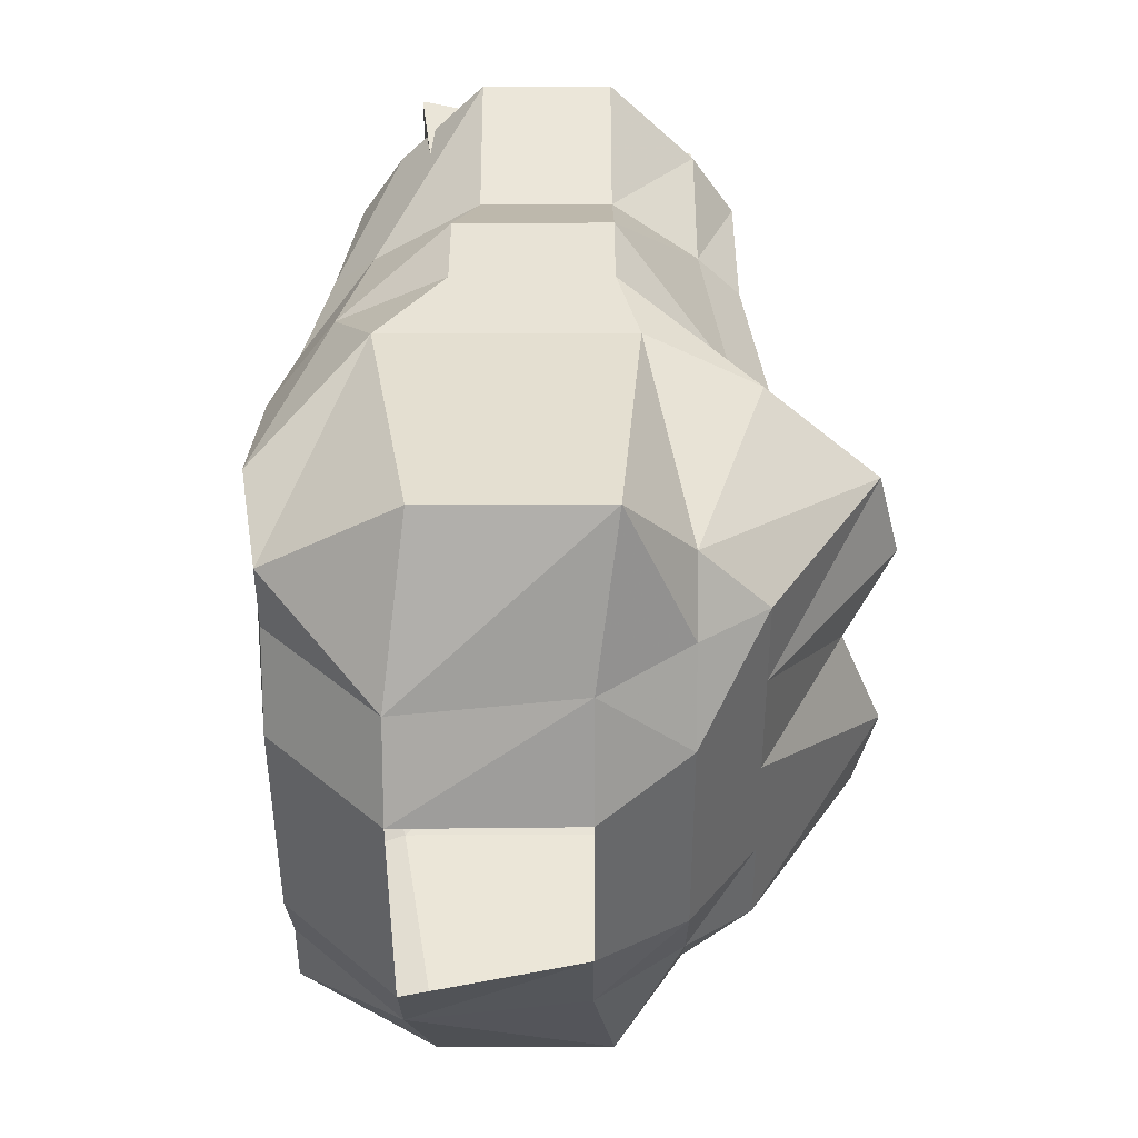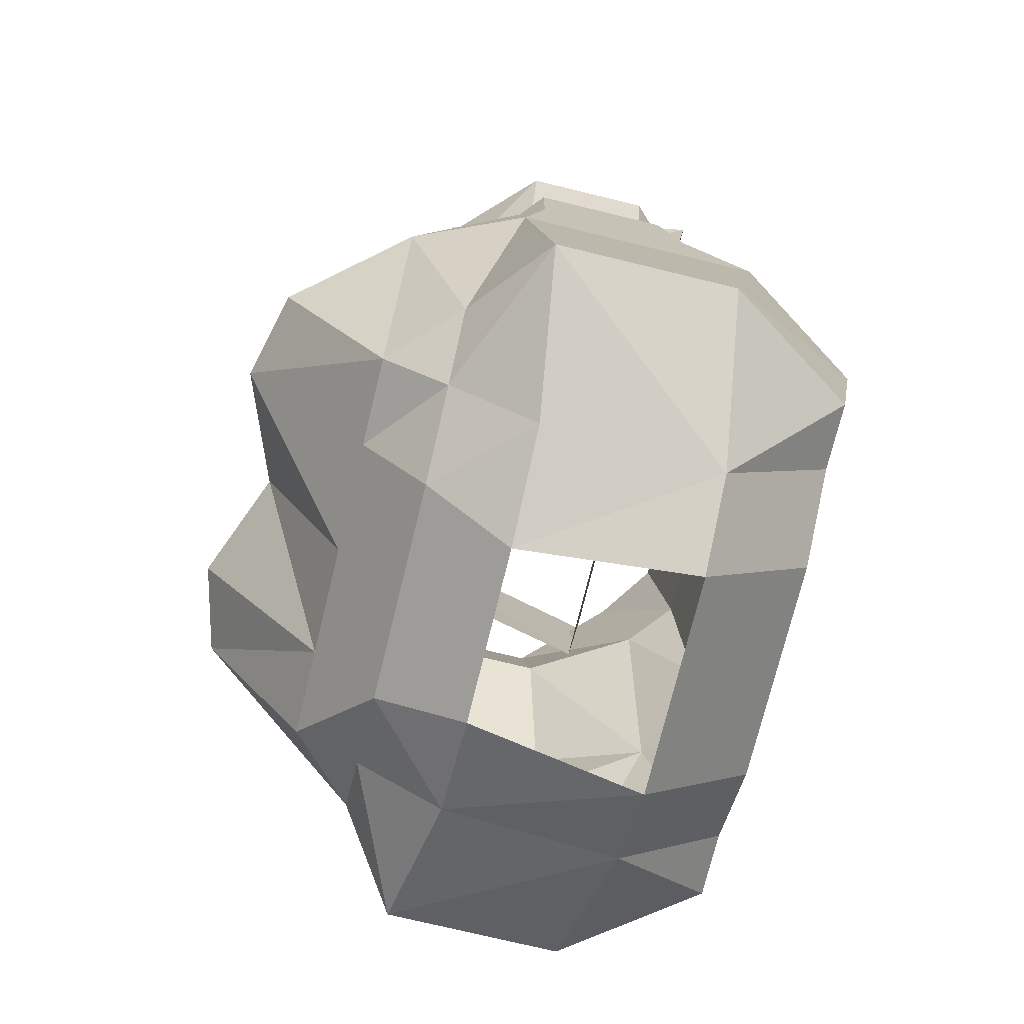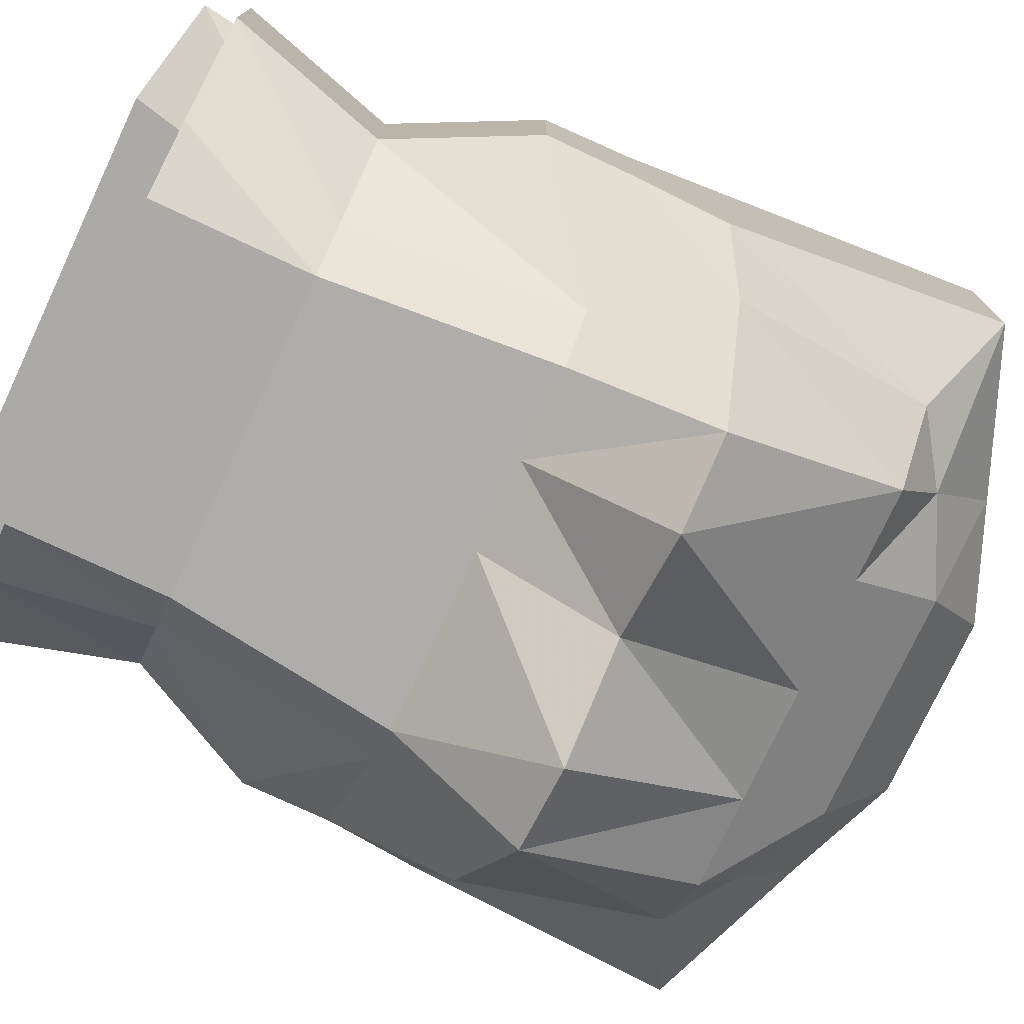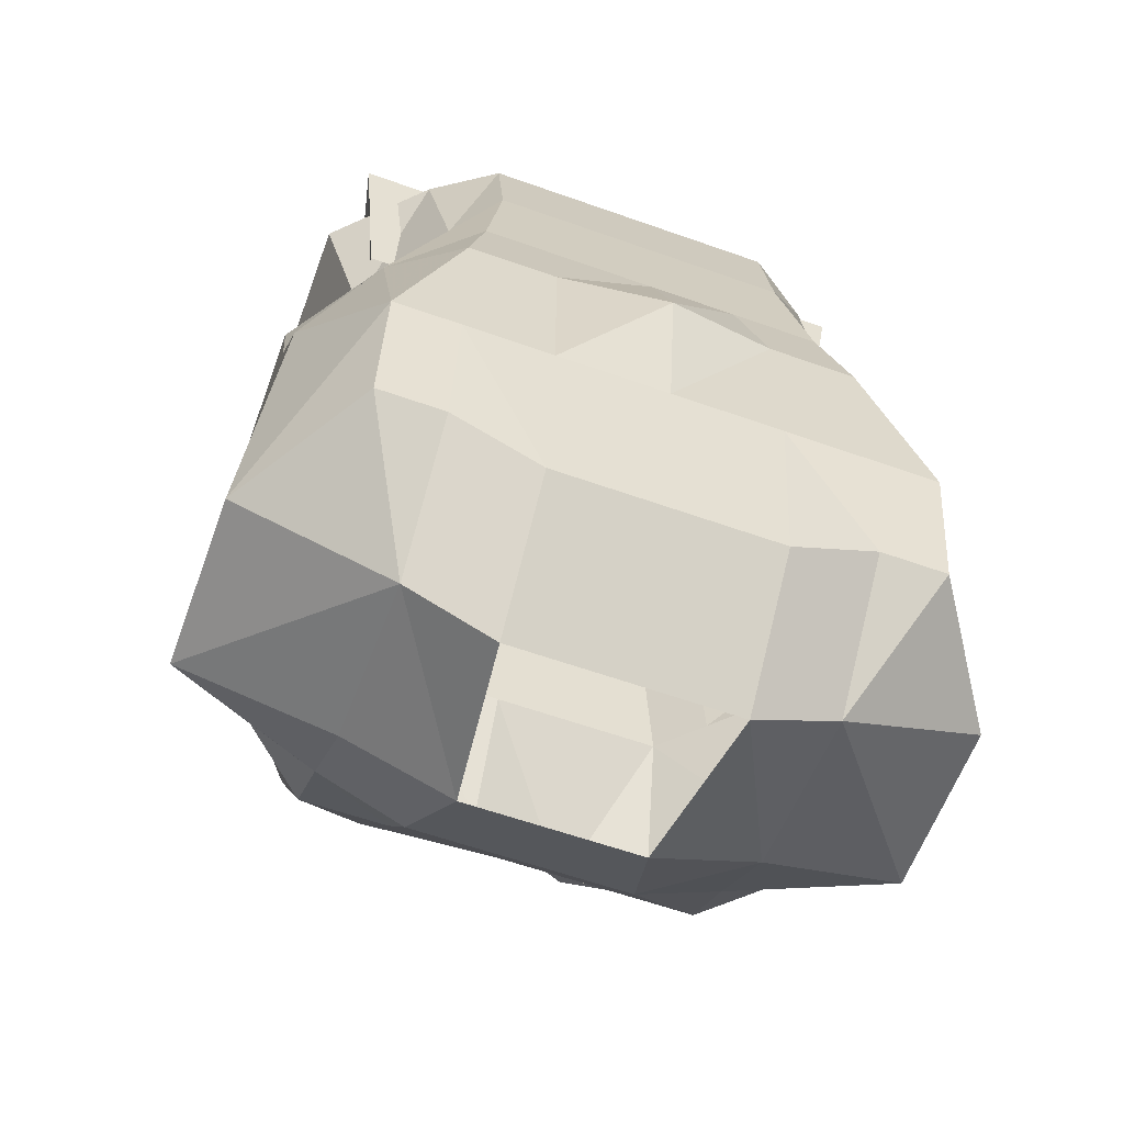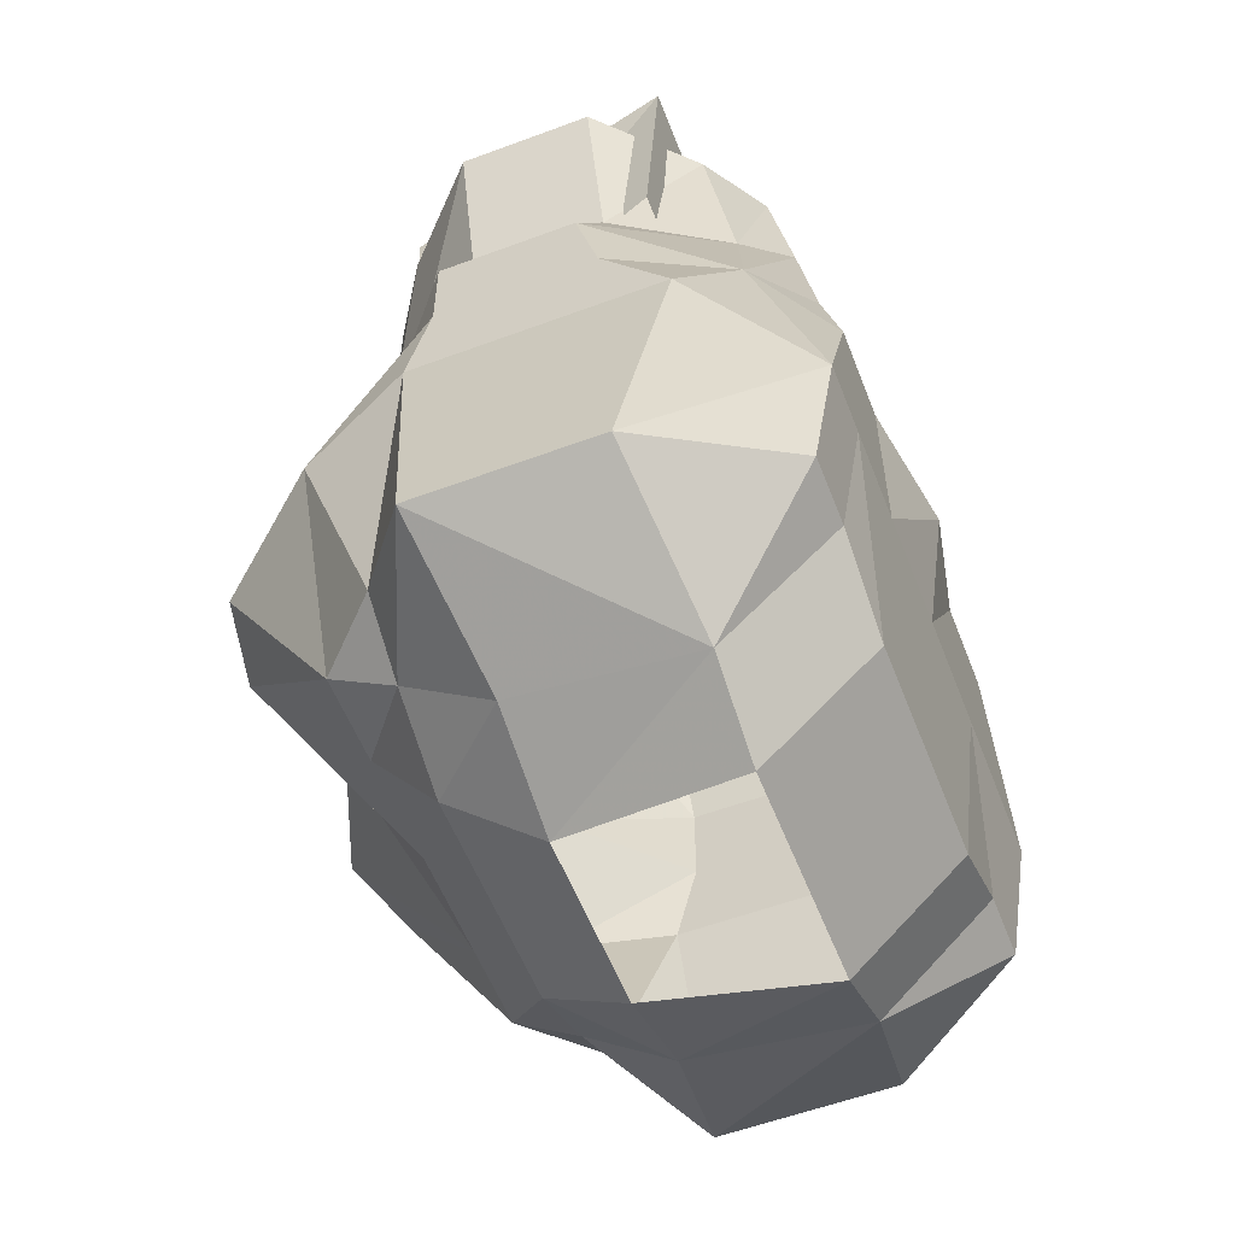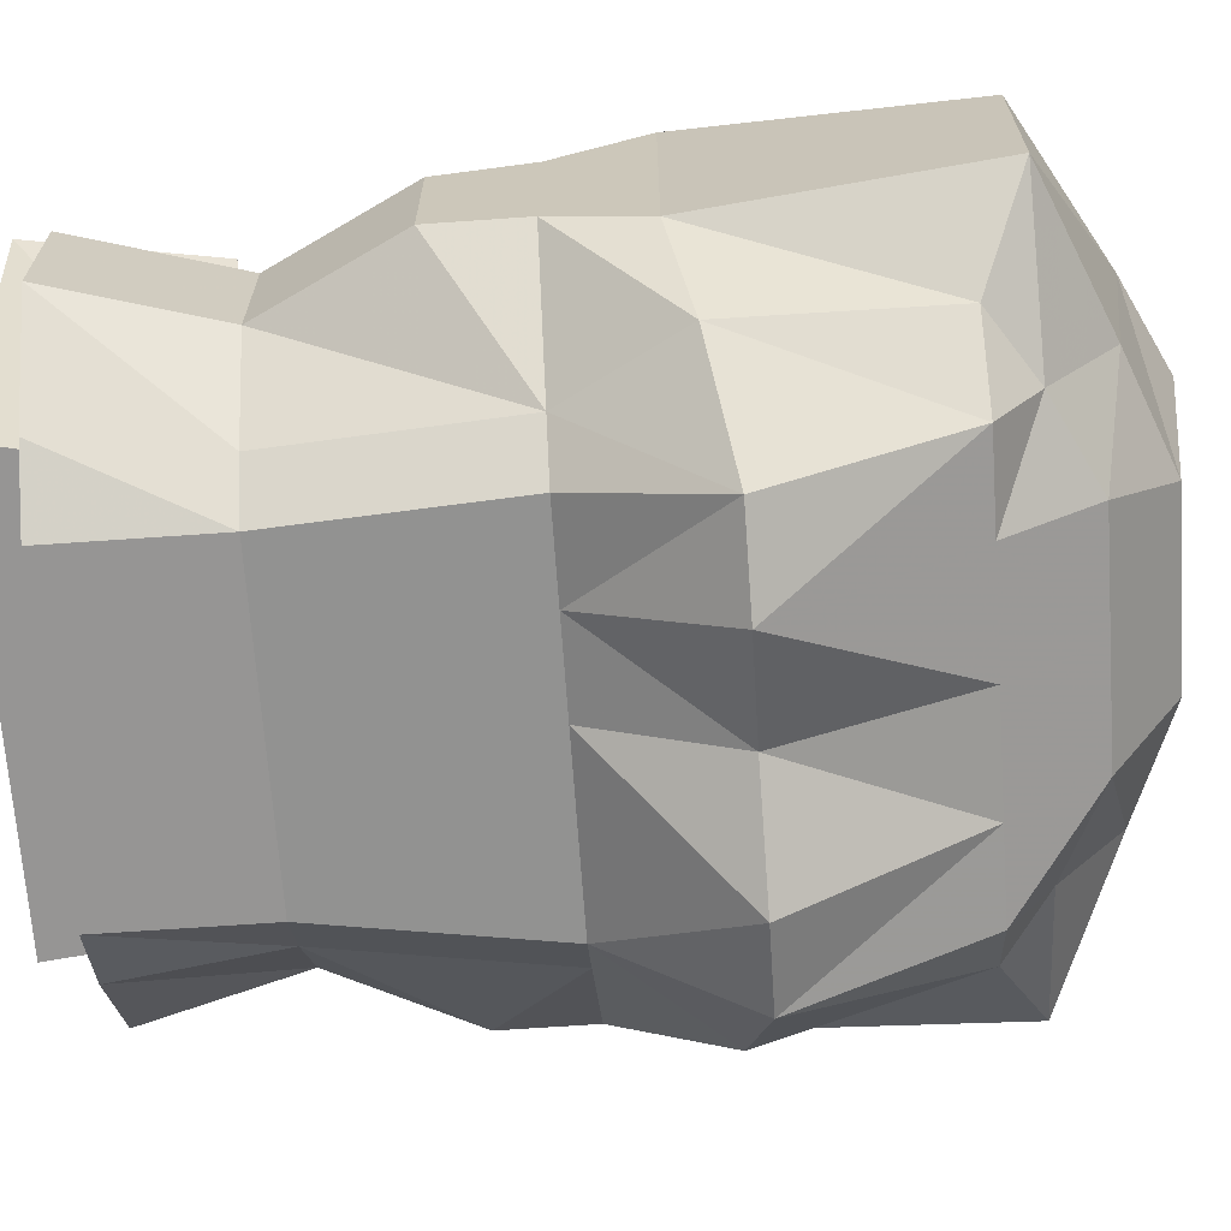
<metadata>
{"format":"obj","ext":"obj","renderer":"f3d","projection":"perspective","resolution":1024,"background":"white","views":[{"elev":-48.5,"azim":90.2,"up":"+Y"},{"elev":-73.7,"azim":-103.7,"up":"+Y"},{"elev":-76.1,"azim":-115.1,"up":"+Z"},{"elev":-60.2,"azim":-20.0,"up":"+Y"},{"elev":-56.7,"azim":-68.8,"up":"+Y"},{"elev":-67.6,"azim":-86.0,"up":"+Z"}]}
</metadata>
<code>
v 0 -1.094 -0.08594
v -0.03125 -1.094 -0.08594
v -0.02344 -1.016 -0.07812
v 0 -1.016 -0.07812
v 0.03125 -1.094 -0.08594
v 0.03906 -1.141 -0.125
v 0 -1.141 -0.1094
v -0.03906 -1.141 -0.125
v -0.07031 -1.141 -0.1172
v -0.0625 -1.094 -0.08594
v -0.05469 -1.016 -0.07812
v -0.05469 -0.9609 -0.07812
v -0.02344 -0.9609 -0.07812
v 0 -0.9609 -0.07812
v 0.02344 -1.016 -0.07812
v 0.05469 -1.016 -0.07812
v 0.0625 -1.094 -0.08594
v 0.07031 -1.141 -0.1172
v 0.03906 -1.203 -0.07812
v 0 -1.203 -0.07812
v -0.03906 -1.203 -0.07812
v -0.07031 -1.203 -0.07812
v -0.1016 -1.133 -0.07812
v -0.07812 -1.094 -0.07031
v -0.07031 -1.016 -0.0625
v -0.07812 -0.9609 -0.0625
v 0 -1.234 -0.05469
v -0.03906 -1.234 -0.05469
v -0.07031 -1.219 -0.05469
v -0.09375 -1.203 -0.05469
v -0.1172 -1.125 -0.03906
v -0.1172 -1.094 -0.03125
v -0.1172 -1.062 -0.03125
v -0.09375 -1.016 -0.03125
v -0.1094 -0.9609 -0.03125
v 0 -1.008 0.07031
v -0.02344 -1.008 0.07031
v -0.03125 -1.062 0.07812
v 0 -1.062 0.07812
v 0.02344 -1.008 0.07031
v 0.02344 -0.9609 0.0625
v 0 -0.9609 0.0625
v -0.02344 -0.9609 0.0625
v -0.05469 -1.008 0.07031
v -0.0625 -1.062 0.07812
v -0.03906 -1.102 0.08594
v 0 -1.109 0.09375
v 0.03125 -1.062 0.07812
v 0.0625 -1.062 0.07812
v 0.05469 -1.008 0.07031
v 0.05469 -0.9609 0.0625
v -0.03906 -1.164 0.08594
v 0 -1.164 0.08594
v 0.03906 -1.102 0.08594
v 0.07031 -1.102 0.08594
v 0.09375 -1.086 0.0625
v 0.07031 -1.016 0.05469
v 0.07812 -0.9609 0.04688
v -0.03906 -1.227 0.07812
v 0 -1.227 0.07812
v -0.07031 -1.164 0.08594
v -0.07031 -1.211 0.07812
v -0.03906 -1.266 0.03906
v 0.03906 -1.266 0.03906
v 0.03906 -1.227 0.07812
v 0.03906 -1.164 0.08594
v 0.07031 -1.164 0.08594
v 0.09375 -1.164 0.08594
v 0.1172 -1.125 0.04688
v 0.1172 -1.094 0.02344
v 0.1172 -1.062 0.02344
v 0.09375 -1.016 0.01562
v 0.1094 -0.9609 0.01562
v -0.03125 -1.258 -0.02344
v 0.03125 -1.258 -0.02344
v 0.03906 -1.234 -0.05469
v 0.07031 -1.242 -0.02344
v 0.07031 -1.25 0.03906
v 0.07031 -1.211 0.07812
v 0.09375 -1.211 0.07812
v 0.125 -1.219 0.03125
v 0.1172 -1.125 -0.03906
v 0.1172 -1.094 -0.03125
v 0.1172 -1.062 -0.03125
v 0.09375 -1.016 -0.03125
v 0.1094 -0.9609 -0.03125
v -0.07031 -1.242 -0.02344
v -0.125 -1.219 -0.03125
v -0.1172 -1.125 0.04688
v -0.1172 -1.094 0.02344
v -0.1172 -1.062 0.01562
v -0.09375 -1.016 0.01562
v -0.1094 -0.9609 0.01562
v -0.07031 -1.016 0.05469
v -0.09375 -1.086 0.0625
v -0.07031 -1.102 0.08594
v -0.09375 -1.164 0.08594
v -0.09375 -1.211 0.07812
v -0.07031 -1.25 0.03906
v -0.07812 -0.9609 0.04688
v -0.125 -1.219 0.03125
v 0.07812 -1.094 -0.07031
v 0.07031 -1.016 -0.0625
v 0.1016 -1.133 -0.07812
v 0.09375 -1.203 -0.05469
v 0.07031 -1.203 -0.07812
v 0.07031 -1.219 -0.05469
v 0.125 -1.219 -0.03125
v 0.07812 -0.9609 -0.0625
v -0.05469 -0.9609 0.0625
v 0.02344 -0.9609 -0.07812
v 0.05469 -0.9609 -0.07812
v 0.08594 -1.008 0.03125
v 0.0625 -1.016 -0.0625
v 0.07031 -0.9453 -0.0625
v 0.09375 -0.9453 0.03906
v -0.09375 -1.008 0.03125
v -0.1016 -0.9453 0.03906
v -0.0625 -1.016 -0.0625
v -0.07812 -0.9453 -0.0625
f 1 2 3
f 1 3 4
f 1 5 6
f 1 6 7
f 4 14 15
f 7 20 8
f 8 20 21
f 9 23 24
f 9 24 10
f 11 25 26
f 11 26 12
f 22 29 30
f 23 31 32
f 24 33 34
f 24 34 25
f 36 37 38
f 36 38 39
f 36 40 41
f 36 41 42
f 39 47 48
f 47 46 52
f 47 52 53
f 47 54 48
f 49 55 56
f 50 57 58
f 50 58 51
f 60 65 66
f 60 66 53
f 56 71 72
f 56 72 57
f 67 79 68
f 68 79 80
f 68 80 69
f 69 80 81
f 69 81 82
f 70 83 84
f 70 84 71
f 72 85 86
f 72 86 73
f 29 88 30
f 30 88 31
f 31 88 89
f 32 90 91
f 32 91 33
f 34 92 93
f 34 93 35
f 45 95 96
f 61 97 98
f 61 98 62
f 91 95 94
f 91 94 92
f 89 88 101
f 89 101 97
f 97 101 98
f 20 19 76
f 20 76 27
f 102 103 84
f 102 104 17
f 17 104 18
f 105 107 106
f 107 105 108
f 108 105 82
f 108 82 81
f 84 103 85
f 82 104 83
f 94 44 110
f 94 110 100
f 15 14 111
f 16 112 103
f 103 112 109
f 1 4 5
f 1 7 2
f 2 7 8
f 3 13 4
f 4 13 14
f 4 15 5
f 6 19 7
f 7 19 20
f 9 22 23
f 10 24 25
f 10 25 11
f 21 20 27
f 21 27 28
f 22 30 23
f 23 30 31
f 23 32 24
f 24 32 33
f 25 34 35
f 25 35 26
f 36 39 40
f 36 42 37
f 37 42 43
f 38 46 39
f 39 46 47
f 39 48 40
f 47 53 54
f 49 56 57
f 49 57 50
f 59 60 53
f 59 53 52
f 59 63 60
f 60 63 64
f 60 64 65
f 53 66 54
f 55 67 68
f 55 68 56
f 56 68 69
f 56 69 70
f 56 70 71
f 57 72 73
f 57 73 58
f 74 28 27
f 74 27 75
f 75 27 76
f 69 82 83
f 69 83 70
f 71 84 85
f 71 85 72
f 29 87 88
f 31 89 90
f 31 90 32
f 33 91 92
f 33 92 34
f 44 94 95
f 44 95 45
f 61 96 97
f 62 98 99
f 92 94 100
f 92 100 93
f 90 95 91
f 95 90 89
f 95 89 97
f 95 97 96
f 98 101 99
f 99 101 88
f 99 88 87
f 102 17 16
f 102 16 103
f 102 84 83
f 102 83 104
f 18 104 105
f 18 105 106
f 77 107 108
f 77 108 78
f 78 108 81
f 78 81 80
f 78 80 79
f 85 103 109
f 85 109 86
f 82 105 104
f 2 8 9
f 2 9 10
f 5 17 6
f 6 17 18
f 2 10 3
f 3 10 11
f 3 11 12
f 3 12 13
f 5 15 16
f 5 16 17
f 6 18 19
f 8 21 22
f 8 22 9
f 21 28 29
f 21 29 22
f 37 43 44
f 37 44 38
f 38 44 45
f 38 45 46
f 40 48 49
f 40 49 50
f 40 50 51
f 40 51 41
f 48 54 55
f 48 55 49
f 59 52 61
f 59 61 62
f 59 62 63
f 54 66 67
f 54 67 55
f 75 76 77
f 75 77 64
f 64 77 78
f 64 78 79
f 64 79 65
f 65 79 66
f 66 79 67
f 45 96 46
f 46 96 52
f 52 96 61
f 62 99 63
f 63 99 74
f 74 99 87
f 74 87 28
f 28 87 29
f 18 106 19
f 19 106 76
f 76 106 107
f 76 107 77
f 15 111 16
f 16 111 112
f 44 43 110
f 113 114 115
f 113 115 116
f 113 116 117
f 117 116 118
f 117 118 119
f 119 118 120
f 119 120 114
f 114 120 115

</code>
